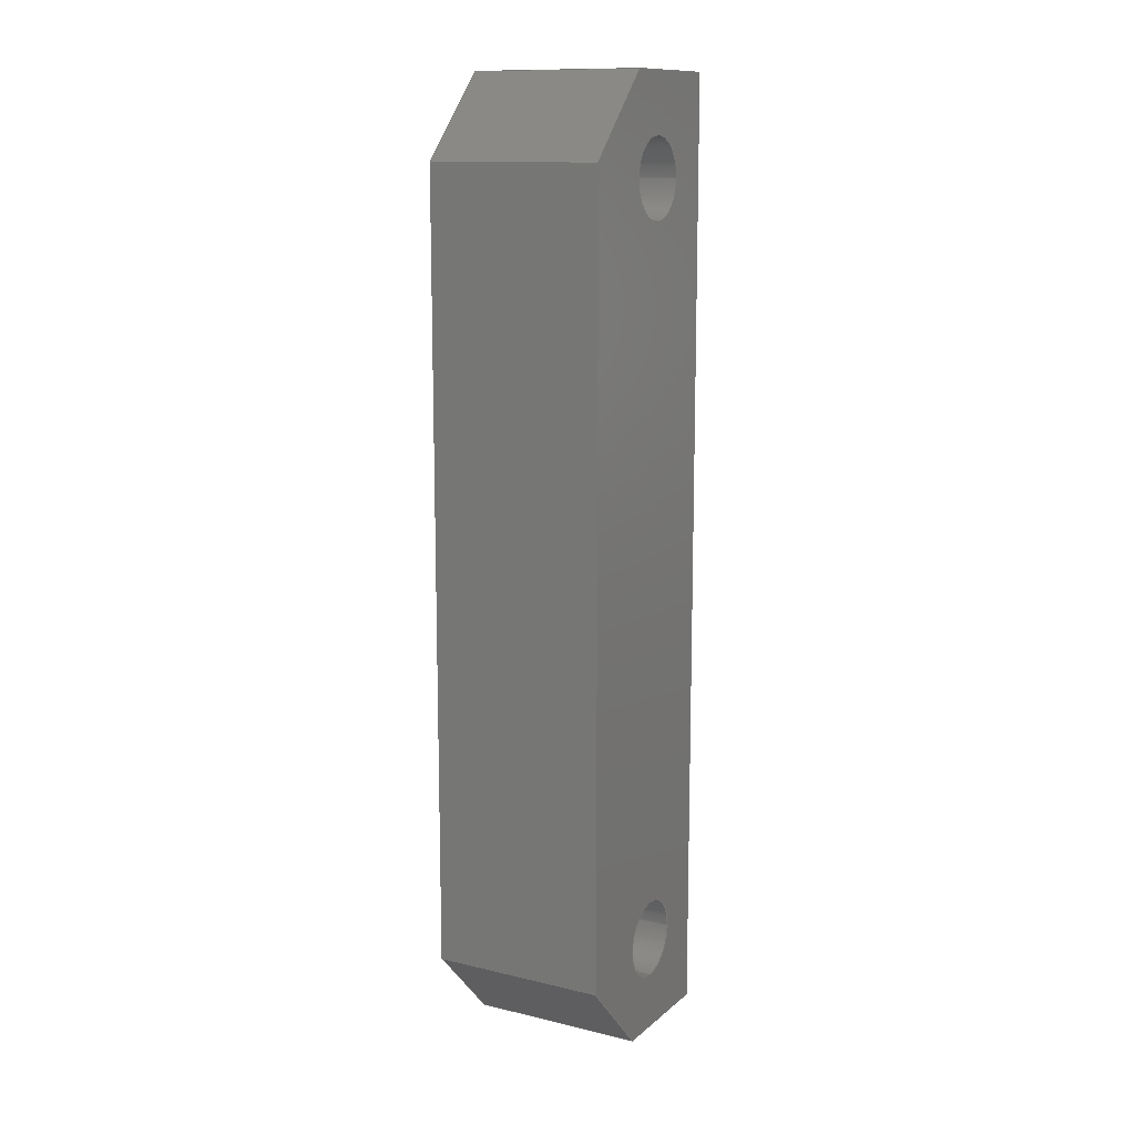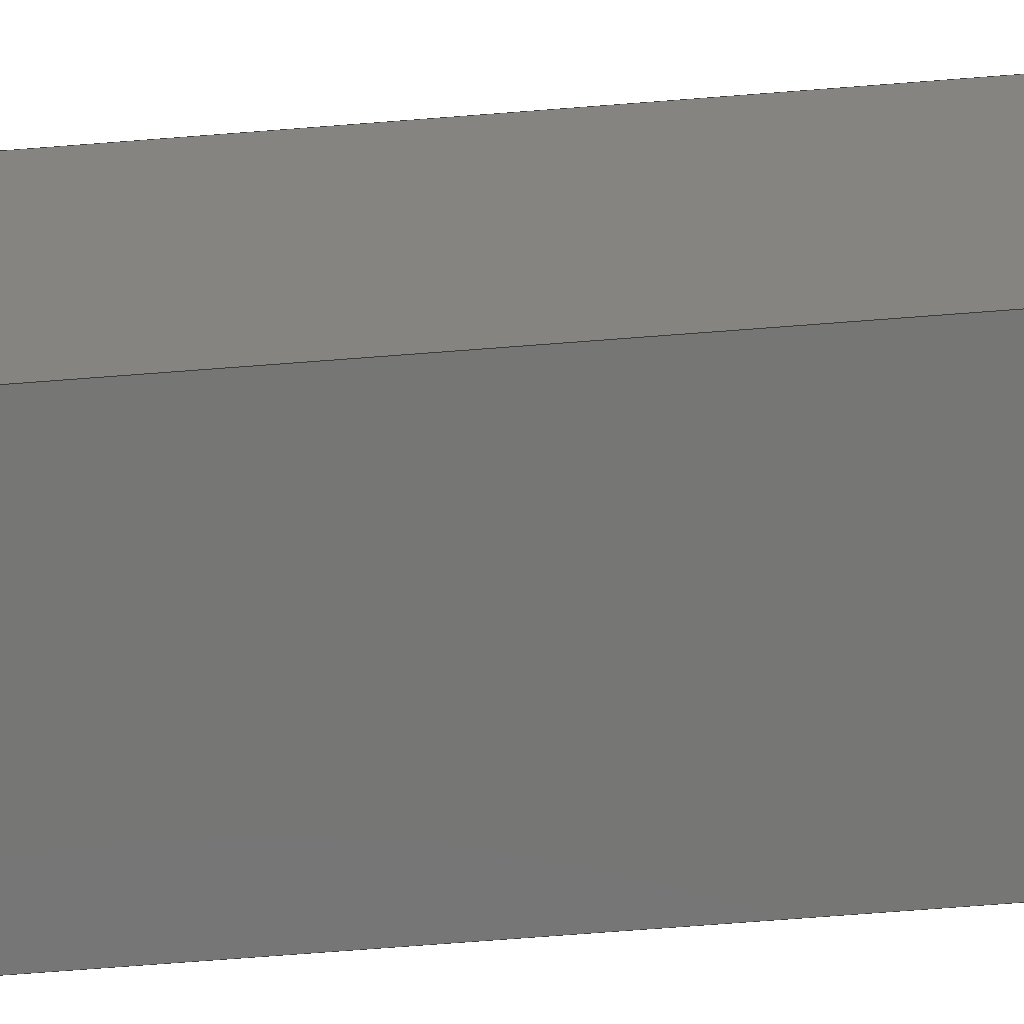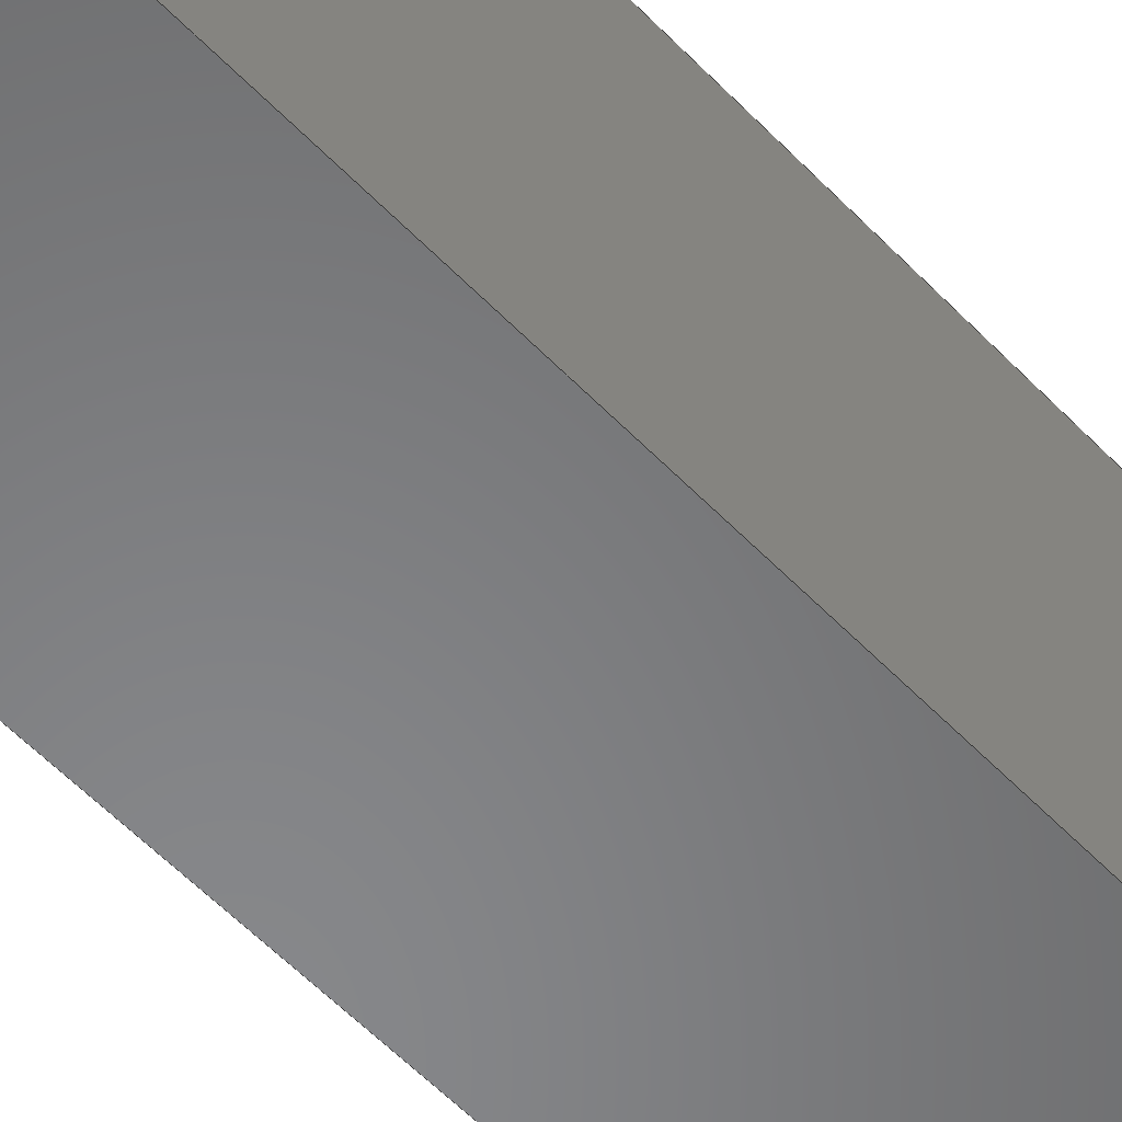
<metadata>
{"format":"step","ext":"step","renderer":"f3d","projection":"perspective","resolution":1024,"background":"white","views":[{"elev":12.5,"azim":29.1,"up":"+Y"},{"elev":-68.6,"azim":94.5,"up":"+Z"},{"elev":-54.2,"azim":42.1,"up":"+Z"}]}
</metadata>
<code>
ISO-10303-21;
DATA;
#1 = APPLICATION_PROTOCOL_DEFINITION('international standard',
  'automotive_design',2000,#2);
#2 = APPLICATION_CONTEXT(
  'core data for automotive mechanical design processes');
#3 = SHAPE_DEFINITION_REPRESENTATION(#4,#10);
#4 = PRODUCT_DEFINITION_SHAPE('','',#5);
#5 = PRODUCT_DEFINITION('design','',#6,#9);
#6 = PRODUCT_DEFINITION_FORMATION('','',#7);
#7 = PRODUCT('Slice0.1','Slice0.1','',(#8));
#8 = PRODUCT_CONTEXT('',#2,'mechanical');
#9 = PRODUCT_DEFINITION_CONTEXT('part definition',#2,'design');
#10 = ADVANCED_BREP_SHAPE_REPRESENTATION('',(#11,#15),#379);
#11 = AXIS2_PLACEMENT_3D('',#12,#13,#14);
#12 = CARTESIAN_POINT('',(0,0,0));
#13 = DIRECTION('',(0,0,1));
#14 = DIRECTION('',(1,0,-0));
#15 = MANIFOLD_SOLID_BREP('',#16);
#16 = CLOSED_SHELL('',(#17,#57,#144,#168,#248,#265,#282,#299,#311,#333,
    #345,#367));
#17 = ADVANCED_FACE('',(#18),#52,.T.);
#18 = FACE_BOUND('',#19,.T.);
#19 = EDGE_LOOP('',(#20,#30,#38,#46));
#20 = ORIENTED_EDGE('',*,*,#21,.F.);
#21 = EDGE_CURVE('',#22,#24,#26,.T.);
#22 = VERTEX_POINT('',#23);
#23 = CARTESIAN_POINT('',(-21.8,20.53,52.5));
#24 = VERTEX_POINT('',#25);
#25 = CARTESIAN_POINT('',(-21.8,20.53,57.84));
#26 = LINE('',#27,#28);
#27 = CARTESIAN_POINT('',(-21.8,20.53,14.66));
#28 = VECTOR('',#29,1);
#29 = DIRECTION('',(2.22e-16,0,1));
#30 = ORIENTED_EDGE('',*,*,#31,.F.);
#31 = EDGE_CURVE('',#32,#22,#34,.T.);
#32 = VERTEX_POINT('',#33);
#33 = CARTESIAN_POINT('',(-29.3,20.53,52.5));
#34 = LINE('',#35,#36);
#35 = CARTESIAN_POINT('',(-29.3,20.53,52.5));
#36 = VECTOR('',#37,1);
#37 = DIRECTION('',(1,0,0));
#38 = ORIENTED_EDGE('',*,*,#39,.F.);
#39 = EDGE_CURVE('',#40,#32,#42,.T.);
#40 = VERTEX_POINT('',#41);
#41 = CARTESIAN_POINT('',(-29.3,20.53,57.84));
#42 = LINE('',#43,#44);
#43 = CARTESIAN_POINT('',(-29.3,20.53,57.84));
#44 = VECTOR('',#45,1);
#45 = DIRECTION('',(0,0,-1));
#46 = ORIENTED_EDGE('',*,*,#47,.F.);
#47 = EDGE_CURVE('',#24,#40,#48,.T.);
#48 = LINE('',#49,#50);
#49 = CARTESIAN_POINT('',(-18.8,20.53,57.84));
#50 = VECTOR('',#51,1);
#51 = DIRECTION('',(-1,-0,-0));
#52 = PLANE('',#53);
#53 = AXIS2_PLACEMENT_3D('',#54,#55,#56);
#54 = CARTESIAN_POINT('',(-24.05,20.53,51.92));
#55 = DIRECTION('',(0,1,0));
#56 = DIRECTION('',(0,0,1));
#57 = ADVANCED_FACE('',(#58,#99,#119),#139,.F.);
#58 = FACE_BOUND('',#59,.F.);
#59 = EDGE_LOOP('',(#60,#61,#69,#77,#85,#93));
#60 = ORIENTED_EDGE('',*,*,#21,.F.);
#61 = ORIENTED_EDGE('',*,*,#62,.T.);
#62 = EDGE_CURVE('',#22,#63,#65,.T.);
#63 = VERTEX_POINT('',#64);
#64 = CARTESIAN_POINT('',(-21.8,-20.18,52.5));
#65 = LINE('',#66,#67);
#66 = CARTESIAN_POINT('',(-21.8,20.53,52.5));
#67 = VECTOR('',#68,1);
#68 = DIRECTION('',(0,-1,2.22e-16));
#69 = ORIENTED_EDGE('',*,*,#70,.F.);
#70 = EDGE_CURVE('',#71,#63,#73,.T.);
#71 = VERTEX_POINT('',#72);
#72 = CARTESIAN_POINT('',(-21.8,-20.18,57.86));
#73 = LINE('',#74,#75);
#74 = CARTESIAN_POINT('',(-21.8,-20.18,14.67));
#75 = VECTOR('',#76,1);
#76 = DIRECTION('',(-2.22e-16,0,-1));
#77 = ORIENTED_EDGE('',*,*,#78,.T.);
#78 = EDGE_CURVE('',#71,#79,#81,.T.);
#79 = VERTEX_POINT('',#80);
#80 = CARTESIAN_POINT('',(-21.8,-16.66,61.25));
#81 = LINE('',#82,#83);
#82 = CARTESIAN_POINT('',(-21.8,-47.99,31));
#83 = VECTOR('',#84,1);
#84 = DIRECTION('',(1.542e-16,0.7194,0.6946));
#85 = ORIENTED_EDGE('',*,*,#86,.T.);
#86 = EDGE_CURVE('',#79,#87,#89,.T.);
#87 = VERTEX_POINT('',#88);
#88 = CARTESIAN_POINT('',(-21.8,16.97,61.25));
#89 = LINE('',#90,#91);
#90 = CARTESIAN_POINT('',(-21.8,-33.33,61.25));
#91 = VECTOR('',#92,1);
#92 = DIRECTION('',(0,1,0));
#93 = ORIENTED_EDGE('',*,*,#94,.T.);
#94 = EDGE_CURVE('',#87,#24,#95,.T.);
#95 = LINE('',#96,#97);
#96 = CARTESIAN_POINT('',(-21.8,20.5,57.86));
#97 = VECTOR('',#98,1);
#98 = DIRECTION('',(-1.538e-16,0.7212,-0.6927)
  );
#99 = FACE_BOUND('',#100,.F.);
#100 = EDGE_LOOP('',(#101,#112));
#101 = ORIENTED_EDGE('',*,*,#102,.F.);
#102 = EDGE_CURVE('',#103,#105,#107,.T.);
#103 = VERTEX_POINT('',#104);
#104 = CARTESIAN_POINT('',(-21.8,-17.75,56.23));
#105 = VERTEX_POINT('',#106);
#106 = CARTESIAN_POINT('',(-21.8,-16.05,54.53));
#107 = CIRCLE('',#108,1.7);
#108 = AXIS2_PLACEMENT_3D('',#109,#110,#111);
#109 = CARTESIAN_POINT('',(-21.8,-16.05,56.23));
#110 = DIRECTION('',(-1,0,0));
#111 = DIRECTION('',(0,-1,0));
#112 = ORIENTED_EDGE('',*,*,#113,.F.);
#113 = EDGE_CURVE('',#105,#103,#114,.T.);
#114 = CIRCLE('',#115,1.7);
#115 = AXIS2_PLACEMENT_3D('',#116,#117,#118);
#116 = CARTESIAN_POINT('',(-21.8,-16.05,56.23));
#117 = DIRECTION('',(-1,0,0));
#118 = DIRECTION('',(0,-1,0));
#119 = FACE_BOUND('',#120,.F.);
#120 = EDGE_LOOP('',(#121,#132));
#121 = ORIENTED_EDGE('',*,*,#122,.F.);
#122 = EDGE_CURVE('',#123,#125,#127,.T.);
#123 = VERTEX_POINT('',#124);
#124 = CARTESIAN_POINT('',(-21.8,14.62,56.2));
#125 = VERTEX_POINT('',#126);
#126 = CARTESIAN_POINT('',(-21.8,16.32,54.5));
#127 = CIRCLE('',#128,1.7);
#128 = AXIS2_PLACEMENT_3D('',#129,#130,#131);
#129 = CARTESIAN_POINT('',(-21.8,16.32,56.2));
#130 = DIRECTION('',(-1,0,0));
#131 = DIRECTION('',(0,-1,0));
#132 = ORIENTED_EDGE('',*,*,#133,.F.);
#133 = EDGE_CURVE('',#125,#123,#134,.T.);
#134 = CIRCLE('',#135,1.7);
#135 = AXIS2_PLACEMENT_3D('',#136,#137,#138);
#136 = CARTESIAN_POINT('',(-21.8,16.32,56.2));
#137 = DIRECTION('',(-1,0,0));
#138 = DIRECTION('',(0,-1,0));
#139 = PLANE('',#140);
#140 = AXIS2_PLACEMENT_3D('',#141,#142,#143);
#141 = CARTESIAN_POINT('',(-21.8,-49.99,-22.59));
#142 = DIRECTION('',(-1,0,2.22e-16));
#143 = DIRECTION('',(2.22e-16,0,1));
#144 = ADVANCED_FACE('',(#145),#163,.F.);
#145 = FACE_BOUND('',#146,.F.);
#146 = EDGE_LOOP('',(#147,#148,#156,#162));
#147 = ORIENTED_EDGE('',*,*,#94,.F.);
#148 = ORIENTED_EDGE('',*,*,#149,.T.);
#149 = EDGE_CURVE('',#87,#150,#152,.T.);
#150 = VERTEX_POINT('',#151);
#151 = CARTESIAN_POINT('',(-29.3,16.97,61.25));
#152 = LINE('',#153,#154);
#153 = CARTESIAN_POINT('',(-18.8,16.97,61.25));
#154 = VECTOR('',#155,1);
#155 = DIRECTION('',(-1,-0,-0));
#156 = ORIENTED_EDGE('',*,*,#157,.T.);
#157 = EDGE_CURVE('',#150,#40,#158,.T.);
#158 = LINE('',#159,#160);
#159 = CARTESIAN_POINT('',(-29.3,16.97,61.25));
#160 = VECTOR('',#161,1);
#161 = DIRECTION('',(0,0.7212,-0.6927));
#162 = ORIENTED_EDGE('',*,*,#47,.F.);
#163 = PLANE('',#164);
#164 = AXIS2_PLACEMENT_3D('',#165,#166,#167);
#165 = CARTESIAN_POINT('',(-18.8,16.97,61.25));
#166 = DIRECTION('',(0,-0.6927,-0.7212));
#167 = DIRECTION('',(0,0.7212,-0.6927));
#168 = ADVANCED_FACE('',(#169,#203,#223),#243,.F.);
#169 = FACE_BOUND('',#170,.F.);
#170 = EDGE_LOOP('',(#171,#181,#189,#195,#196,#197));
#171 = ORIENTED_EDGE('',*,*,#172,.F.);
#172 = EDGE_CURVE('',#173,#175,#177,.T.);
#173 = VERTEX_POINT('',#174);
#174 = CARTESIAN_POINT('',(-29.3,-20.18,57.86));
#175 = VERTEX_POINT('',#176);
#176 = CARTESIAN_POINT('',(-29.3,-16.66,61.25));
#177 = LINE('',#178,#179);
#178 = CARTESIAN_POINT('',(-29.3,-20.18,57.86));
#179 = VECTOR('',#180,1);
#180 = DIRECTION('',(0,0.7194,0.6946));
#181 = ORIENTED_EDGE('',*,*,#182,.T.);
#182 = EDGE_CURVE('',#173,#183,#185,.T.);
#183 = VERTEX_POINT('',#184);
#184 = CARTESIAN_POINT('',(-29.3,-20.18,52.5));
#185 = LINE('',#186,#187);
#186 = CARTESIAN_POINT('',(-29.3,-20.18,50.44));
#187 = VECTOR('',#188,1);
#188 = DIRECTION('',(0,0,-1));
#189 = ORIENTED_EDGE('',*,*,#190,.F.);
#190 = EDGE_CURVE('',#32,#183,#191,.T.);
#191 = LINE('',#192,#193);
#192 = CARTESIAN_POINT('',(-29.3,20.53,52.5));
#193 = VECTOR('',#194,1);
#194 = DIRECTION('',(0,-1,2.22e-16));
#195 = ORIENTED_EDGE('',*,*,#39,.F.);
#196 = ORIENTED_EDGE('',*,*,#157,.F.);
#197 = ORIENTED_EDGE('',*,*,#198,.F.);
#198 = EDGE_CURVE('',#175,#150,#199,.T.);
#199 = LINE('',#200,#201);
#200 = CARTESIAN_POINT('',(-29.3,-16.66,61.25));
#201 = VECTOR('',#202,1);
#202 = DIRECTION('',(0,1,0));
#203 = FACE_BOUND('',#204,.F.);
#204 = EDGE_LOOP('',(#205,#216));
#205 = ORIENTED_EDGE('',*,*,#206,.T.);
#206 = EDGE_CURVE('',#207,#209,#211,.T.);
#207 = VERTEX_POINT('',#208);
#208 = CARTESIAN_POINT('',(-29.3,14.62,56.2));
#209 = VERTEX_POINT('',#210);
#210 = CARTESIAN_POINT('',(-29.3,16.32,54.5));
#211 = CIRCLE('',#212,1.7);
#212 = AXIS2_PLACEMENT_3D('',#213,#214,#215);
#213 = CARTESIAN_POINT('',(-29.3,16.32,56.2));
#214 = DIRECTION('',(-1,0,0));
#215 = DIRECTION('',(0,-1,0));
#216 = ORIENTED_EDGE('',*,*,#217,.T.);
#217 = EDGE_CURVE('',#209,#207,#218,.T.);
#218 = CIRCLE('',#219,1.7);
#219 = AXIS2_PLACEMENT_3D('',#220,#221,#222);
#220 = CARTESIAN_POINT('',(-29.3,16.32,56.2));
#221 = DIRECTION('',(-1,0,0));
#222 = DIRECTION('',(0,-1,0));
#223 = FACE_BOUND('',#224,.F.);
#224 = EDGE_LOOP('',(#225,#236));
#225 = ORIENTED_EDGE('',*,*,#226,.T.);
#226 = EDGE_CURVE('',#227,#229,#231,.T.);
#227 = VERTEX_POINT('',#228);
#228 = CARTESIAN_POINT('',(-29.3,-17.75,56.23));
#229 = VERTEX_POINT('',#230);
#230 = CARTESIAN_POINT('',(-29.3,-16.05,54.53));
#231 = CIRCLE('',#232,1.7);
#232 = AXIS2_PLACEMENT_3D('',#233,#234,#235);
#233 = CARTESIAN_POINT('',(-29.3,-16.05,56.23));
#234 = DIRECTION('',(-1,0,0));
#235 = DIRECTION('',(0,-1,0));
#236 = ORIENTED_EDGE('',*,*,#237,.T.);
#237 = EDGE_CURVE('',#229,#227,#238,.T.);
#238 = CIRCLE('',#239,1.7);
#239 = AXIS2_PLACEMENT_3D('',#240,#241,#242);
#240 = CARTESIAN_POINT('',(-29.3,-16.05,56.23));
#241 = DIRECTION('',(-1,0,0));
#242 = DIRECTION('',(0,-1,0));
#243 = PLANE('',#244);
#244 = AXIS2_PLACEMENT_3D('',#245,#246,#247);
#245 = CARTESIAN_POINT('',(-29.3,0.171,53.29));
#246 = DIRECTION('',(1,0,0));
#247 = DIRECTION('',(0,0,1));
#248 = ADVANCED_FACE('',(#249),#260,.F.);
#249 = FACE_BOUND('',#250,.F.);
#250 = EDGE_LOOP('',(#251,#252,#253,#259));
#251 = ORIENTED_EDGE('',*,*,#31,.F.);
#252 = ORIENTED_EDGE('',*,*,#190,.T.);
#253 = ORIENTED_EDGE('',*,*,#254,.F.);
#254 = EDGE_CURVE('',#63,#183,#255,.T.);
#255 = LINE('',#256,#257);
#256 = CARTESIAN_POINT('',(-26.68,-20.18,52.5));
#257 = VECTOR('',#258,1);
#258 = DIRECTION('',(-1,0,0));
#259 = ORIENTED_EDGE('',*,*,#62,.F.);
#260 = PLANE('',#261);
#261 = AXIS2_PLACEMENT_3D('',#262,#263,#264);
#262 = CARTESIAN_POINT('',(-29.3,20.53,52.5));
#263 = DIRECTION('',(0,2.22e-16,1));
#264 = DIRECTION('',(1,0,0));
#265 = ADVANCED_FACE('',(#266),#277,.F.);
#266 = FACE_BOUND('',#267,.F.);
#267 = EDGE_LOOP('',(#268,#269,#275,#276));
#268 = ORIENTED_EDGE('',*,*,#86,.F.);
#269 = ORIENTED_EDGE('',*,*,#270,.T.);
#270 = EDGE_CURVE('',#79,#175,#271,.T.);
#271 = LINE('',#272,#273);
#272 = CARTESIAN_POINT('',(-18.8,-16.66,61.25));
#273 = VECTOR('',#274,1);
#274 = DIRECTION('',(-1,-0,-0));
#275 = ORIENTED_EDGE('',*,*,#198,.T.);
#276 = ORIENTED_EDGE('',*,*,#149,.F.);
#277 = PLANE('',#278);
#278 = AXIS2_PLACEMENT_3D('',#279,#280,#281);
#279 = CARTESIAN_POINT('',(-18.8,-16.66,61.25));
#280 = DIRECTION('',(0,0,-1));
#281 = DIRECTION('',(0,1,0));
#282 = ADVANCED_FACE('',(#283),#294,.F.);
#283 = FACE_BOUND('',#284,.F.);
#284 = EDGE_LOOP('',(#285,#286,#292,#293));
#285 = ORIENTED_EDGE('',*,*,#78,.F.);
#286 = ORIENTED_EDGE('',*,*,#287,.T.);
#287 = EDGE_CURVE('',#71,#173,#288,.T.);
#288 = LINE('',#289,#290);
#289 = CARTESIAN_POINT('',(-18.8,-20.18,57.86));
#290 = VECTOR('',#291,1);
#291 = DIRECTION('',(-1,-0,-0));
#292 = ORIENTED_EDGE('',*,*,#172,.T.);
#293 = ORIENTED_EDGE('',*,*,#270,.F.);
#294 = PLANE('',#295);
#295 = AXIS2_PLACEMENT_3D('',#296,#297,#298);
#296 = CARTESIAN_POINT('',(-18.8,-20.18,57.86));
#297 = DIRECTION('',(0,0.6946,-0.7194));
#298 = DIRECTION('',(0,0.7194,0.6946));
#299 = ADVANCED_FACE('',(#300),#306,.T.);
#300 = FACE_BOUND('',#301,.T.);
#301 = EDGE_LOOP('',(#302,#303,#304,#305));
#302 = ORIENTED_EDGE('',*,*,#70,.F.);
#303 = ORIENTED_EDGE('',*,*,#287,.T.);
#304 = ORIENTED_EDGE('',*,*,#182,.T.);
#305 = ORIENTED_EDGE('',*,*,#254,.F.);
#306 = PLANE('',#307);
#307 = AXIS2_PLACEMENT_3D('',#308,#309,#310);
#308 = CARTESIAN_POINT('',(-24.05,-20.18,51.92));
#309 = DIRECTION('',(-0,-1,-0));
#310 = DIRECTION('',(0,0,-1));
#311 = ADVANCED_FACE('',(#312),#328,.F.);
#312 = FACE_BOUND('',#313,.F.);
#313 = EDGE_LOOP('',(#314,#315,#321,#322));
#314 = ORIENTED_EDGE('',*,*,#226,.F.);
#315 = ORIENTED_EDGE('',*,*,#316,.T.);
#316 = EDGE_CURVE('',#227,#103,#317,.T.);
#317 = LINE('',#318,#319);
#318 = CARTESIAN_POINT('',(-29.3,-17.75,56.23));
#319 = VECTOR('',#320,1);
#320 = DIRECTION('',(1,0,0));
#321 = ORIENTED_EDGE('',*,*,#102,.T.);
#322 = ORIENTED_EDGE('',*,*,#323,.T.);
#323 = EDGE_CURVE('',#105,#229,#324,.T.);
#324 = LINE('',#325,#326);
#325 = CARTESIAN_POINT('',(-20.8,-16.05,54.53));
#326 = VECTOR('',#327,1);
#327 = DIRECTION('',(-1,0,5.792e-17));
#328 = CYLINDRICAL_SURFACE('',#329,1.7);
#329 = AXIS2_PLACEMENT_3D('',#330,#331,#332);
#330 = CARTESIAN_POINT('',(-29.3,-16.05,56.23));
#331 = DIRECTION('',(-1,0,0));
#332 = DIRECTION('',(0,-1,0));
#333 = ADVANCED_FACE('',(#334),#340,.F.);
#334 = FACE_BOUND('',#335,.F.);
#335 = EDGE_LOOP('',(#336,#337,#338,#339));
#336 = ORIENTED_EDGE('',*,*,#316,.F.);
#337 = ORIENTED_EDGE('',*,*,#237,.F.);
#338 = ORIENTED_EDGE('',*,*,#323,.F.);
#339 = ORIENTED_EDGE('',*,*,#113,.T.);
#340 = CYLINDRICAL_SURFACE('',#341,1.7);
#341 = AXIS2_PLACEMENT_3D('',#342,#343,#344);
#342 = CARTESIAN_POINT('',(-29.3,-16.05,56.23));
#343 = DIRECTION('',(-1,0,0));
#344 = DIRECTION('',(0,-1,0));
#345 = ADVANCED_FACE('',(#346),#362,.F.);
#346 = FACE_BOUND('',#347,.F.);
#347 = EDGE_LOOP('',(#348,#349,#355,#356));
#348 = ORIENTED_EDGE('',*,*,#206,.F.);
#349 = ORIENTED_EDGE('',*,*,#350,.T.);
#350 = EDGE_CURVE('',#207,#123,#351,.T.);
#351 = LINE('',#352,#353);
#352 = CARTESIAN_POINT('',(-29.3,14.62,56.2));
#353 = VECTOR('',#354,1);
#354 = DIRECTION('',(1,0,0));
#355 = ORIENTED_EDGE('',*,*,#122,.T.);
#356 = ORIENTED_EDGE('',*,*,#357,.T.);
#357 = EDGE_CURVE('',#125,#209,#358,.T.);
#358 = LINE('',#359,#360);
#359 = CARTESIAN_POINT('',(-20.8,16.32,54.5));
#360 = VECTOR('',#361,1);
#361 = DIRECTION('',(-1,0,5.792e-17));
#362 = CYLINDRICAL_SURFACE('',#363,1.7);
#363 = AXIS2_PLACEMENT_3D('',#364,#365,#366);
#364 = CARTESIAN_POINT('',(-29.3,16.32,56.2));
#365 = DIRECTION('',(-1,0,0));
#366 = DIRECTION('',(0,-1,0));
#367 = ADVANCED_FACE('',(#368),#374,.F.);
#368 = FACE_BOUND('',#369,.F.);
#369 = EDGE_LOOP('',(#370,#371,#372,#373));
#370 = ORIENTED_EDGE('',*,*,#350,.F.);
#371 = ORIENTED_EDGE('',*,*,#217,.F.);
#372 = ORIENTED_EDGE('',*,*,#357,.F.);
#373 = ORIENTED_EDGE('',*,*,#133,.T.);
#374 = CYLINDRICAL_SURFACE('',#375,1.7);
#375 = AXIS2_PLACEMENT_3D('',#376,#377,#378);
#376 = CARTESIAN_POINT('',(-29.3,16.32,56.2));
#377 = DIRECTION('',(-1,0,0));
#378 = DIRECTION('',(0,-1,0));
#379 = ( GEOMETRIC_REPRESENTATION_CONTEXT(3) 
GLOBAL_UNCERTAINTY_ASSIGNED_CONTEXT((#383)) GLOBAL_UNIT_ASSIGNED_CONTEXT
((#380,#381,#382)) REPRESENTATION_CONTEXT('Context #1',
  '3D Context with UNIT and UNCERTAINTY') );
#380 = ( LENGTH_UNIT() NAMED_UNIT(*) SI_UNIT(.MILLI.,.METRE.) );
#381 = ( NAMED_UNIT(*) PLANE_ANGLE_UNIT() SI_UNIT($,.RADIAN.) );
#382 = ( NAMED_UNIT(*) SI_UNIT($,.STERADIAN.) SOLID_ANGLE_UNIT() );
#383 = UNCERTAINTY_MEASURE_WITH_UNIT(LENGTH_MEASURE(5e-06),#380,
  'distance_accuracy_value','confusion accuracy');
#384 = PRODUCT_RELATED_PRODUCT_CATEGORY('part',$,(#7));
#385 = MECHANICAL_DESIGN_GEOMETRIC_PRESENTATION_REPRESENTATION('',(#386)
  ,#379);
#386 = STYLED_ITEM('color',(#387),#15);
#387 = PRESENTATION_STYLE_ASSIGNMENT((#388,#394));
#388 = SURFACE_STYLE_USAGE(.BOTH.,#389);
#389 = SURFACE_SIDE_STYLE('',(#390));
#390 = SURFACE_STYLE_FILL_AREA(#391);
#391 = FILL_AREA_STYLE('',(#392));
#392 = FILL_AREA_STYLE_COLOUR('',#393);
#393 = COLOUR_RGB('',0.8,0.8,0.902);
#394 = CURVE_STYLE('',#395,POSITIVE_LENGTH_MEASURE(0.1),#396);
#395 = DRAUGHTING_PRE_DEFINED_CURVE_FONT('continuous');
#396 = COLOUR_RGB('',0.09804,0.09804,
  0.09804);
ENDSEC;
END-ISO-10303-21;

</code>
